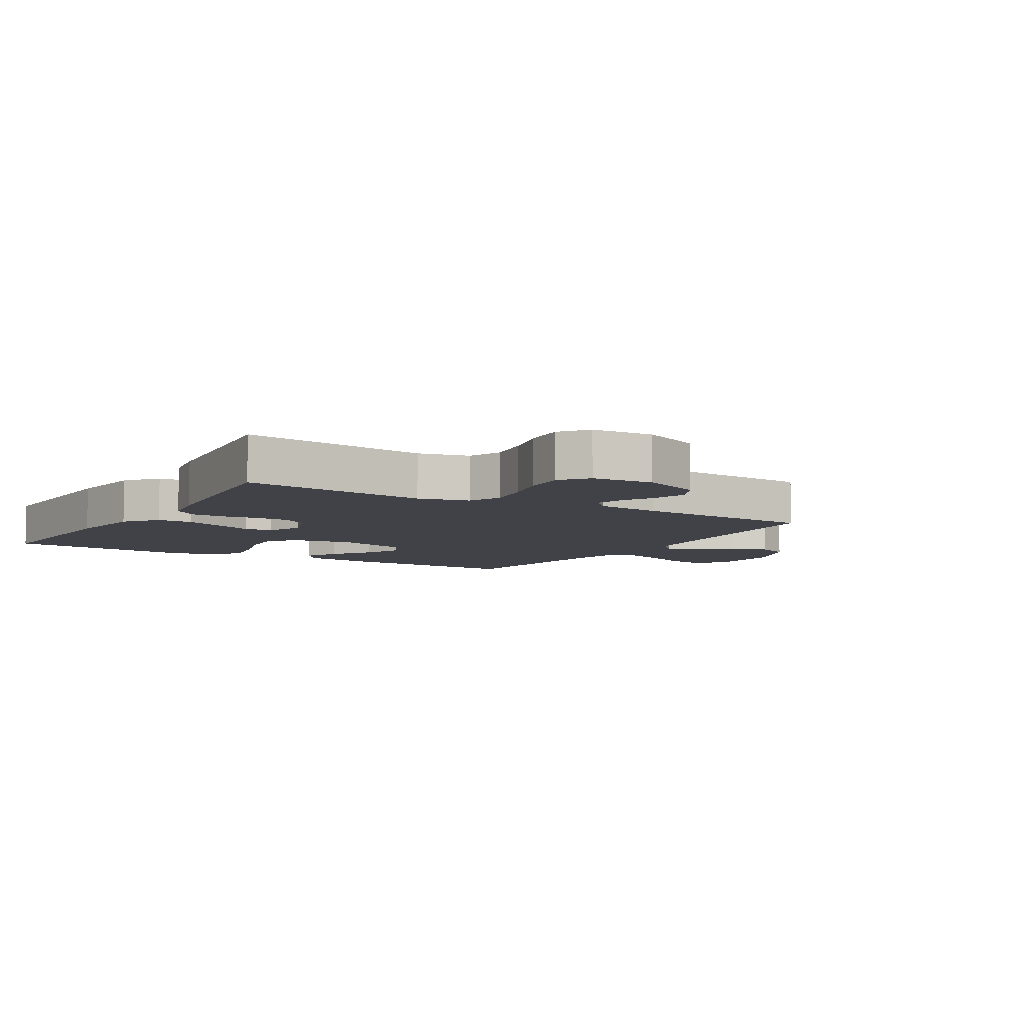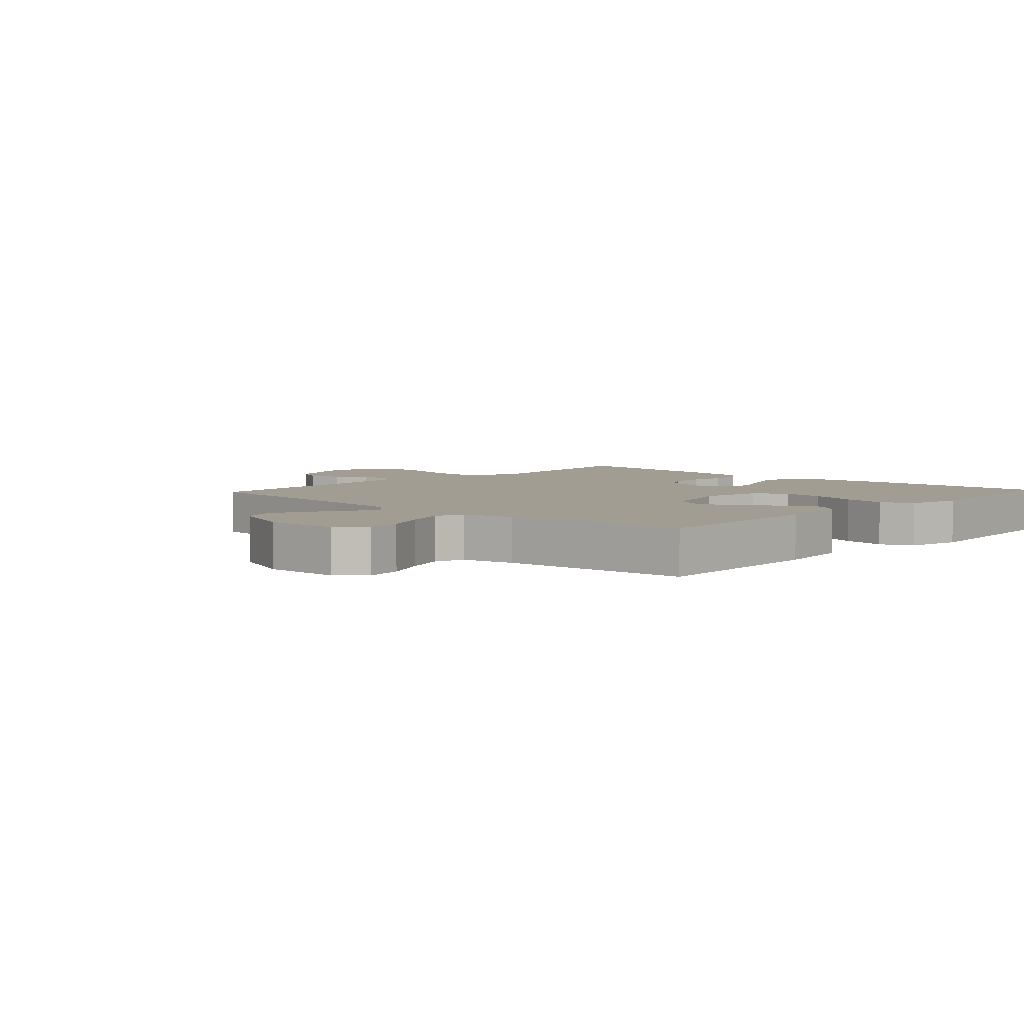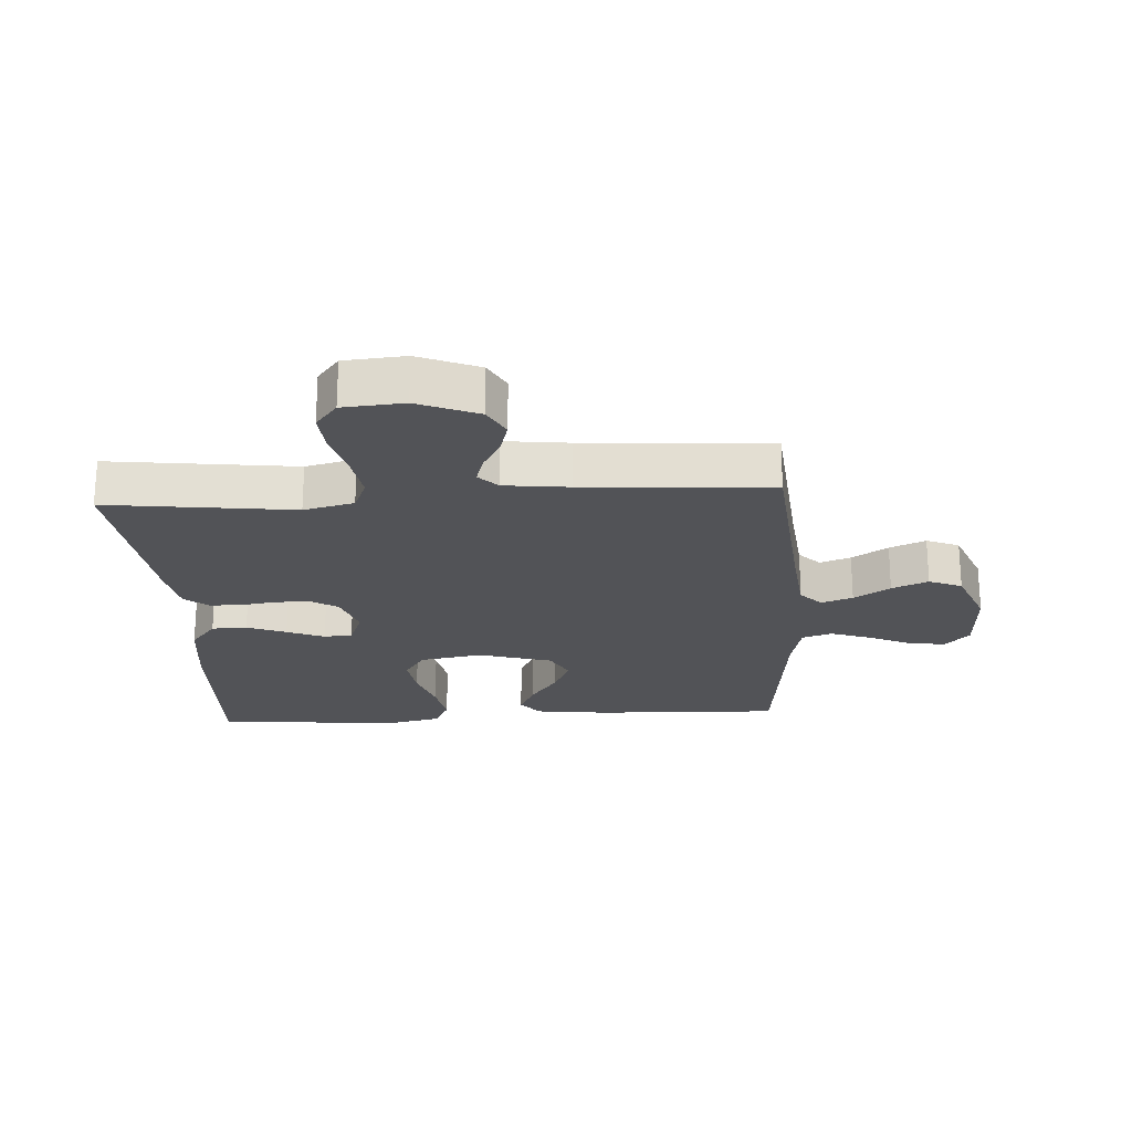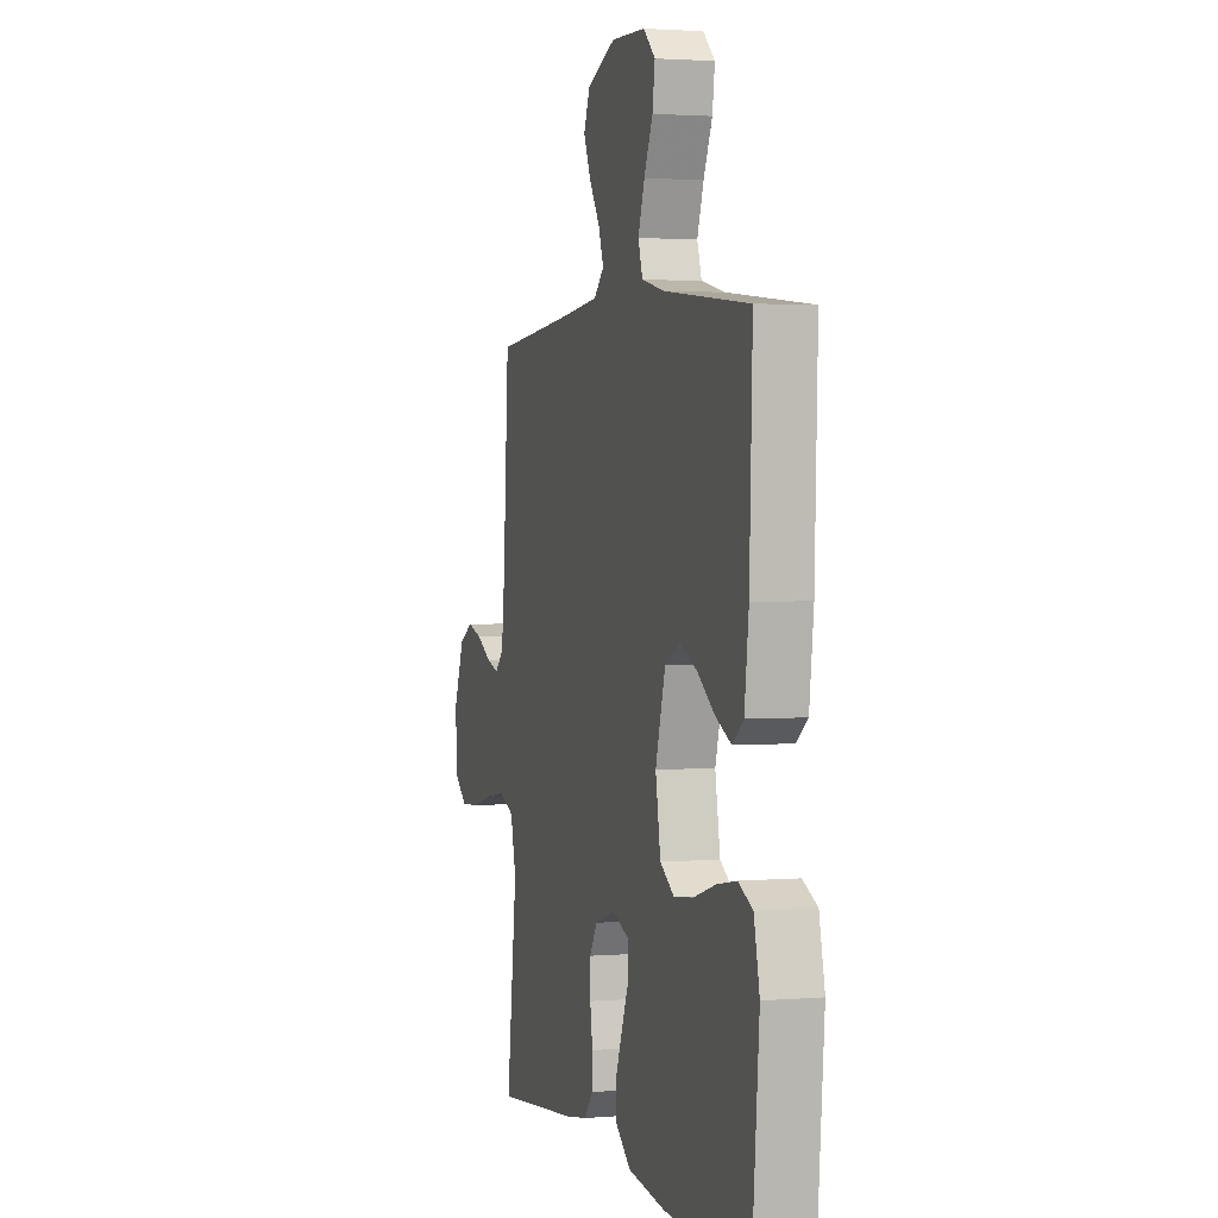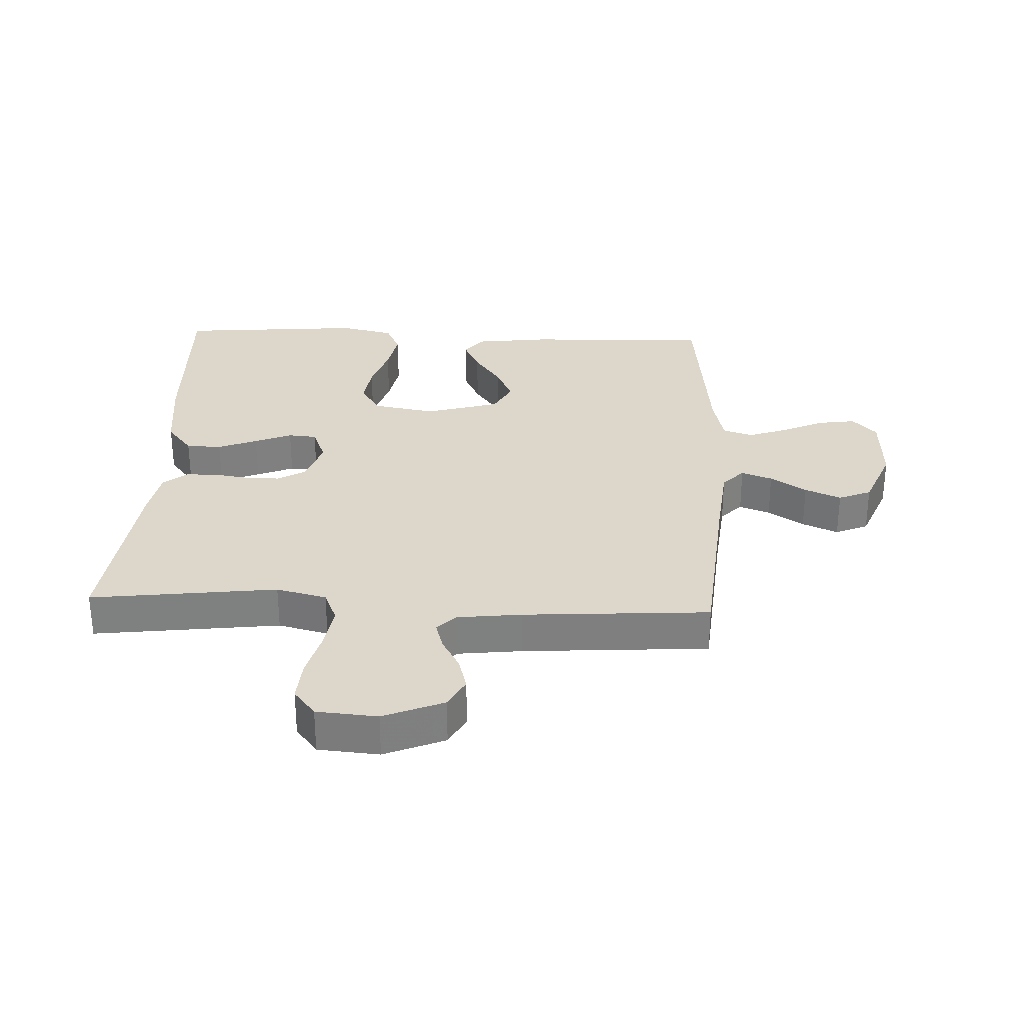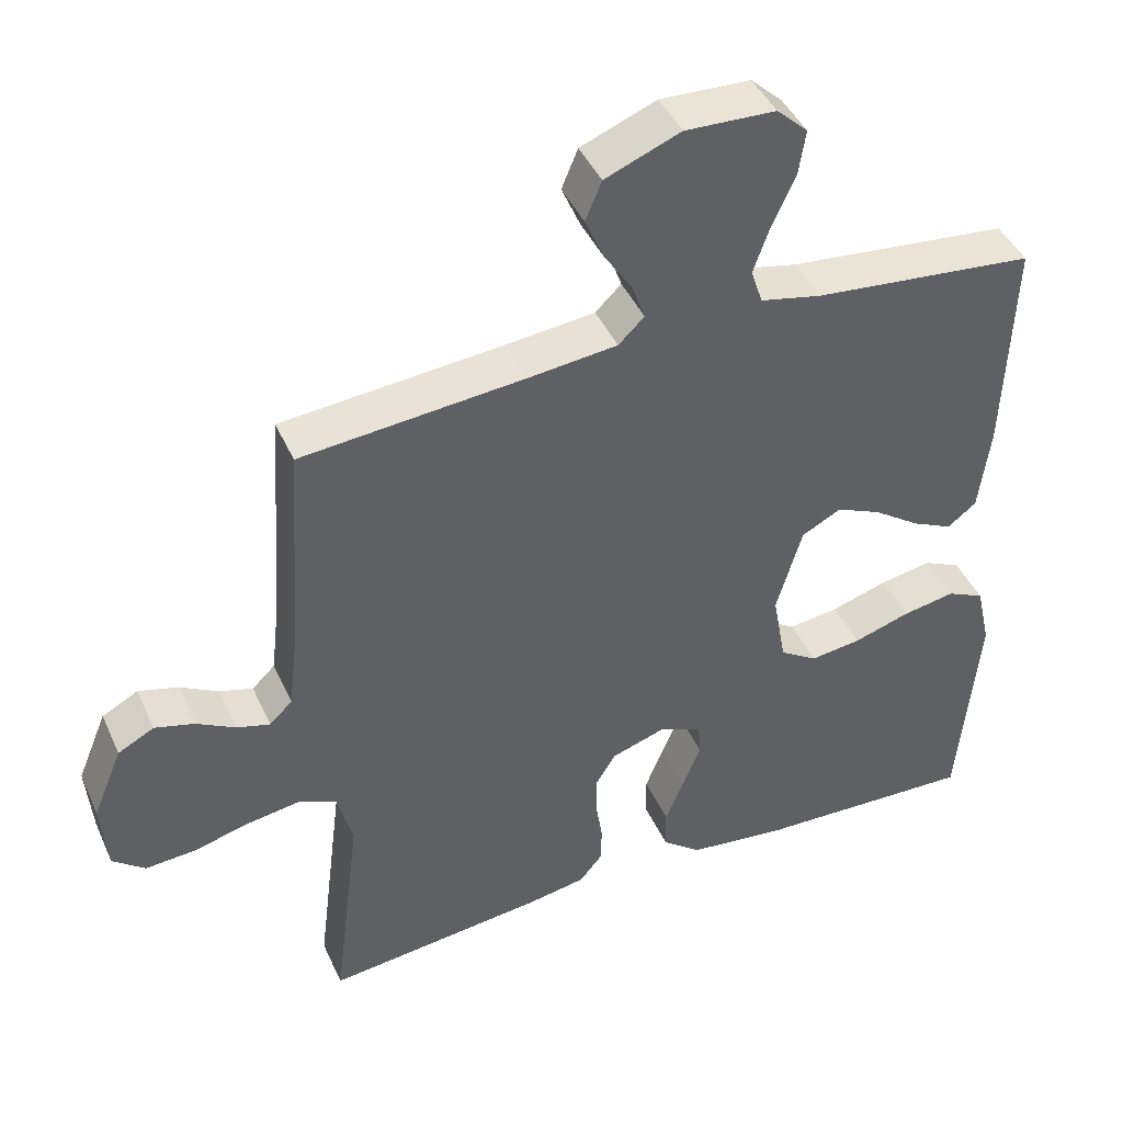
<metadata>
{"format":"obj","ext":"obj","renderer":"f3d","projection":"perspective","resolution":1024,"background":"white","views":[{"elev":-6.8,"azim":-121.3,"up":"+Y"},{"elev":4.9,"azim":43.0,"up":"+Y"},{"elev":-22.3,"azim":-86.5,"up":"+Y"},{"elev":2.4,"azim":73.8,"up":"+Z"},{"elev":30.4,"azim":-87.5,"up":"+Y"},{"elev":43.5,"azim":-23.2,"up":"+Z"}]}
</metadata>
<code>
v 0.5 0.07 0.5
v 0.49 0.07 0.2
v 0.475 0.07 0.08
v 0.436 0.07 0.05
v 0.381 0.07 0.076
v 0.318 0.07 0.12
v 0.257 0.07 0.147
v 0.204 0.07 0.119
v 0.169 0.07 0
v 0.187 0.07 -0.101
v 0.238 0.07 -0.134
v 0.307 0.07 -0.125
v 0.384 0.07 -0.101
v 0.455 0.07 -0.088
v 0.506 0.07 -0.112
v 0.526 0.07 -0.2
v 0.5 0.07 -0.5
v 0.2 0.07 -0.489
v 0.067 0.07 -0.473
v 0.014 0.07 -0.431
v 0.013 0.07 -0.374
v 0.038 0.07 -0.311
v 0.063 0.07 -0.251
v 0.059 0.07 -0.205
v 0 0.07 -0.182
v -0.072 0.07 -0.206
v -0.099 0.07 -0.25
v -0.099 0.07 -0.305
v -0.09 0.07 -0.363
v -0.091 0.07 -0.414
v -0.122 0.07 -0.452
v -0.2 0.07 -0.466
v -0.5 0.07 -0.5
v -0.463 0.07 -0.2
v -0.483 0.07 -0.119
v -0.536 0.07 -0.097
v -0.607 0.07 -0.108
v -0.683 0.07 -0.128
v -0.751 0.07 -0.133
v -0.795 0.07 -0.098
v -0.803 0.07 0
v -0.763 0.07 0.097
v -0.714 0.07 0.123
v -0.66 0.07 0.108
v -0.608 0.07 0.079
v -0.563 0.07 0.066
v -0.532 0.07 0.096
v -0.52 0.07 0.2
v -0.5 0.07 0.5
v -0.2 0.07 0.527
v -0.078 0.07 0.54
v -0.043 0.07 0.574
v -0.061 0.07 0.624
v -0.099 0.07 0.682
v -0.124 0.07 0.74
v -0.102 0.07 0.793
v 0 0.07 0.834
v 0.122 0.07 0.829
v 0.164 0.07 0.79
v 0.155 0.07 0.73
v 0.124 0.07 0.662
v 0.101 0.07 0.597
v 0.117 0.07 0.549
v 0.2 0.07 0.531
v 0.5 0 0.5
v 0.49 0 0.2
v 0.475 0 0.08
v 0.436 0 0.05
v 0.381 0 0.076
v 0.318 0 0.12
v 0.257 0 0.147
v 0.204 0 0.119
v 0.169 0 0
v 0.187 0 -0.101
v 0.238 0 -0.134
v 0.307 0 -0.125
v 0.384 0 -0.101
v 0.455 0 -0.088
v 0.506 0 -0.112
v 0.526 0 -0.2
v 0.5 0 -0.5
v 0.2 0 -0.489
v 0.067 0 -0.473
v 0.014 0 -0.431
v 0.013 0 -0.374
v 0.038 0 -0.311
v 0.063 0 -0.251
v 0.059 0 -0.205
v 0 0 -0.182
v -0.072 0 -0.206
v -0.099 0 -0.25
v -0.099 0 -0.305
v -0.09 0 -0.363
v -0.091 0 -0.414
v -0.122 0 -0.452
v -0.2 0 -0.466
v -0.5 0 -0.5
v -0.463 0 -0.2
v -0.483 0 -0.119
v -0.536 0 -0.097
v -0.607 0 -0.108
v -0.683 0 -0.128
v -0.751 0 -0.133
v -0.795 0 -0.098
v -0.803 0 0
v -0.763 0 0.097
v -0.714 0 0.123
v -0.66 0 0.108
v -0.608 0 0.079
v -0.563 0 0.066
v -0.532 0 0.096
v -0.52 0 0.2
v -0.5 0 0.5
v -0.2 0 0.527
v -0.078 0 0.54
v -0.043 0 0.574
v -0.061 0 0.624
v -0.099 0 0.682
v -0.124 0 0.74
v -0.102 0 0.793
v 0 0 0.834
v 0.122 0 0.829
v 0.164 0 0.79
v 0.155 0 0.73
v 0.124 0 0.662
v 0.101 0 0.597
v 0.117 0 0.549
v 0.2 0 0.531
f 59 60 61
f 58 59 61
f 57 58 61
f 56 57 61
f 55 56 61
f 54 55 61
f 53 54 61
f 52 53 61 62
f 51 52 62 63
f 48 49 50
f 51 63 64
f 50 51 64
f 48 50 64
f 47 48 64
f 43 44 45
f 42 43 45
f 41 42 45
f 40 41 45
f 39 40 45
f 38 39 45
f 37 38 45
f 36 37 45 46
f 47 64 1
f 46 47 1
f 36 46 1
f 35 36 1
f 32 33 34
f 31 32 34
f 30 31 34
f 29 30 34
f 28 29 34
f 21 22 23
f 20 21 23
f 19 20 23
f 18 19 23
f 17 18 23
f 16 17 23
f 15 16 23
f 14 15 23
f 13 14 23
f 12 13 23
f 11 12 23 24
f 10 11 24 25
f 4 5 6
f 3 4 6
f 2 3 6
f 1 2 6
f 1 6 7
f 35 1 7 8
f 27 28 34 35
f 26 27 35
f 25 26 35
f 10 25 35
f 9 10 35
f 8 9 35
f 125 124 123
f 125 123 122
f 125 122 121
f 125 121 120
f 125 120 119
f 125 119 118
f 125 118 117
f 126 125 117 116
f 127 126 116 115
f 114 113 112
f 128 127 115
f 128 115 114
f 128 114 112
f 128 112 111
f 109 108 107
f 109 107 106
f 109 106 105
f 109 105 104
f 109 104 103
f 109 103 102
f 109 102 101
f 110 109 101 100
f 65 128 111
f 65 111 110
f 65 110 100
f 65 100 99
f 98 97 96
f 98 96 95
f 98 95 94
f 98 94 93
f 98 93 92
f 87 86 85
f 87 85 84
f 87 84 83
f 87 83 82
f 87 82 81
f 87 81 80
f 87 80 79
f 87 79 78
f 87 78 77
f 87 77 76
f 88 87 76 75
f 89 88 75 74
f 70 69 68
f 70 68 67
f 70 67 66
f 70 66 65
f 71 70 65
f 72 71 65 99
f 99 98 92 91
f 99 91 90
f 99 90 89
f 99 89 74
f 99 74 73
f 99 73 72
f 1 65 66 2
f 2 66 67 3
f 3 67 68 4
f 4 68 69 5
f 5 69 70 6
f 6 70 71 7
f 7 71 72 8
f 8 72 73 9
f 9 73 74 10
f 10 74 75 11
f 11 75 76 12
f 12 76 77 13
f 13 77 78 14
f 14 78 79 15
f 15 79 80 16
f 16 80 81 17
f 17 81 82 18
f 18 82 83 19
f 19 83 84 20
f 20 84 85 21
f 21 85 86 22
f 22 86 87 23
f 23 87 88 24
f 24 88 89 25
f 25 89 90 26
f 26 90 91 27
f 27 91 92 28
f 28 92 93 29
f 29 93 94 30
f 30 94 95 31
f 31 95 96 32
f 32 96 97 33
f 33 97 98 34
f 34 98 99 35
f 35 99 100 36
f 36 100 101 37
f 37 101 102 38
f 38 102 103 39
f 39 103 104 40
f 40 104 105 41
f 41 105 106 42
f 42 106 107 43
f 43 107 108 44
f 44 108 109 45
f 45 109 110 46
f 46 110 111 47
f 47 111 112 48
f 48 112 113 49
f 49 113 114 50
f 50 114 115 51
f 51 115 116 52
f 52 116 117 53
f 53 117 118 54
f 54 118 119 55
f 55 119 120 56
f 56 120 121 57
f 57 121 122 58
f 58 122 123 59
f 59 123 124 60
f 60 124 125 61
f 61 125 126 62
f 62 126 127 63
f 63 127 128 64
f 64 128 65 1

</code>
